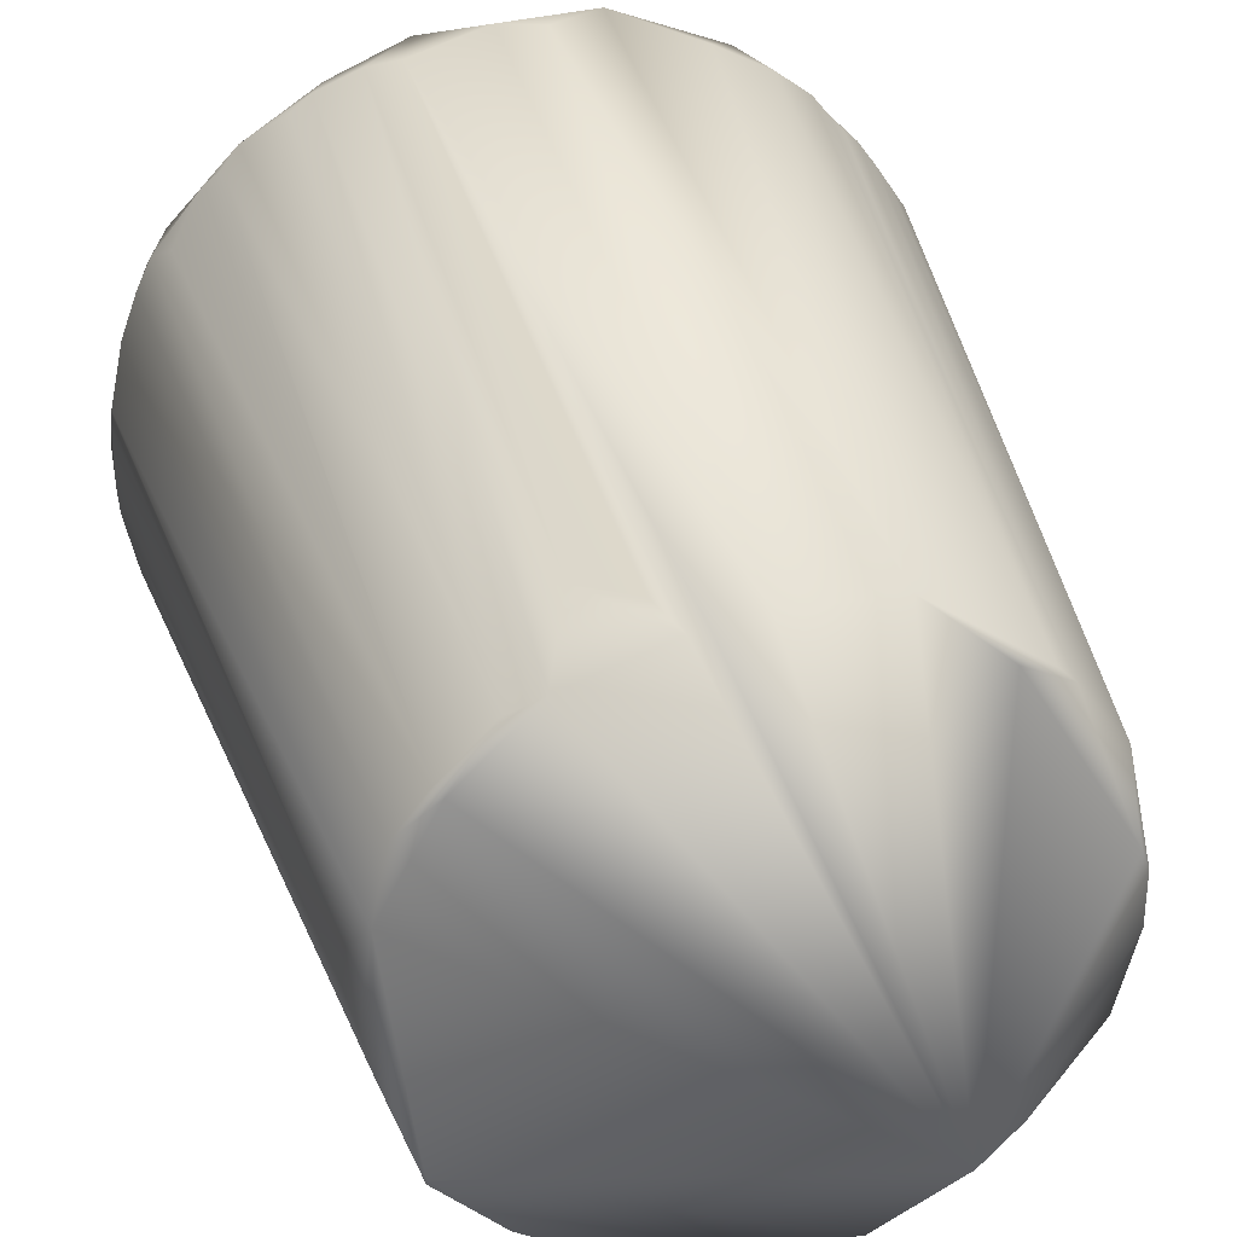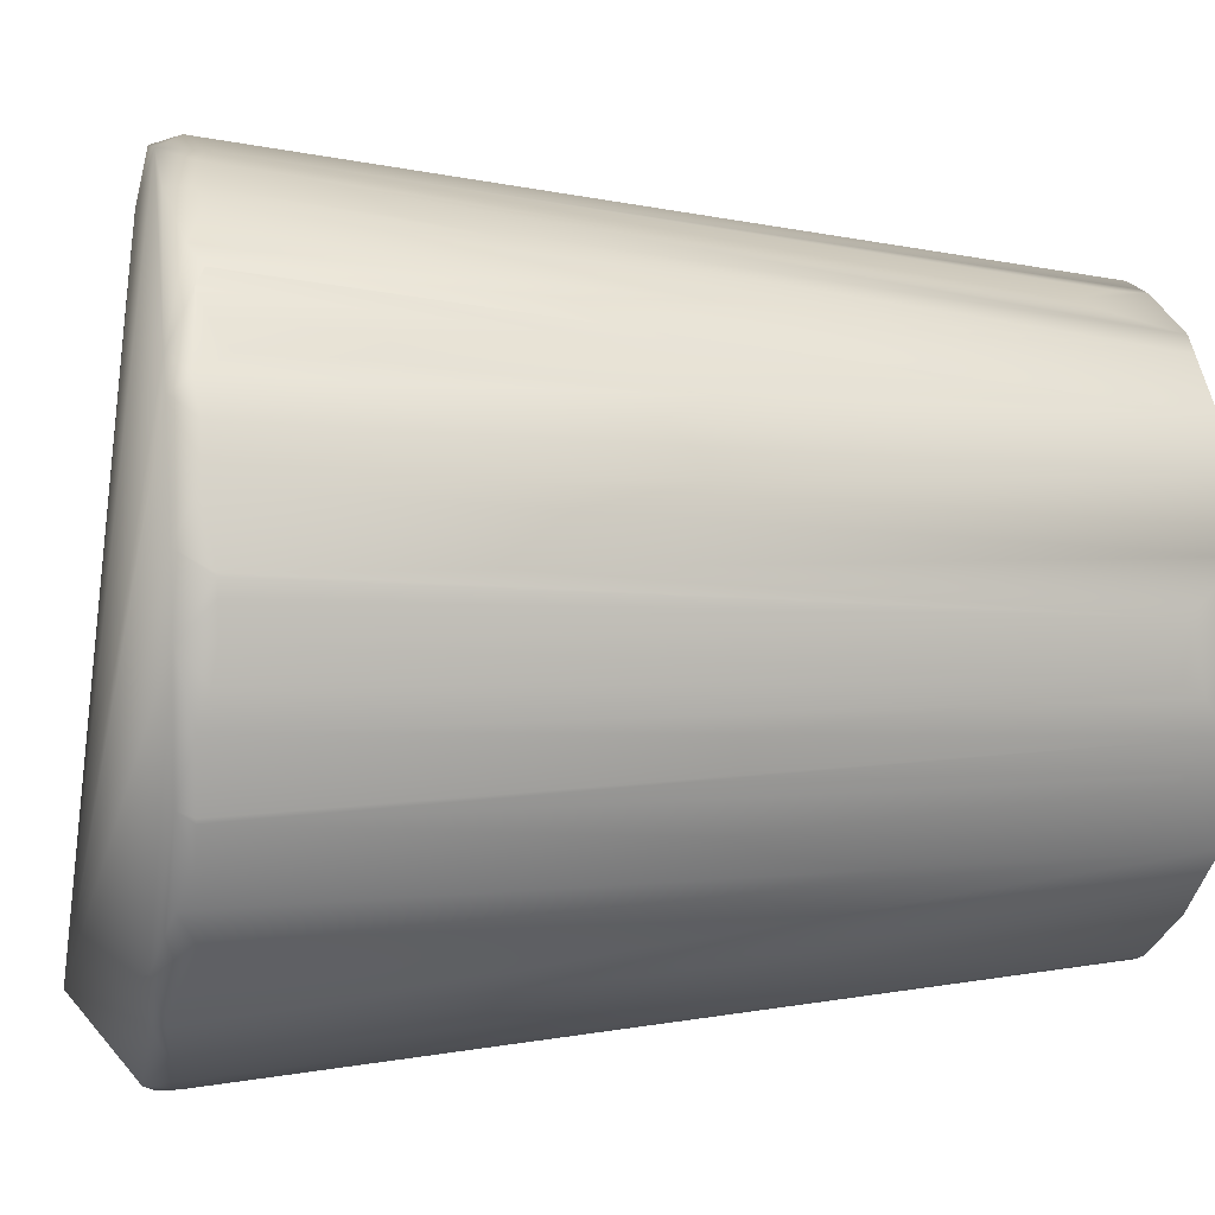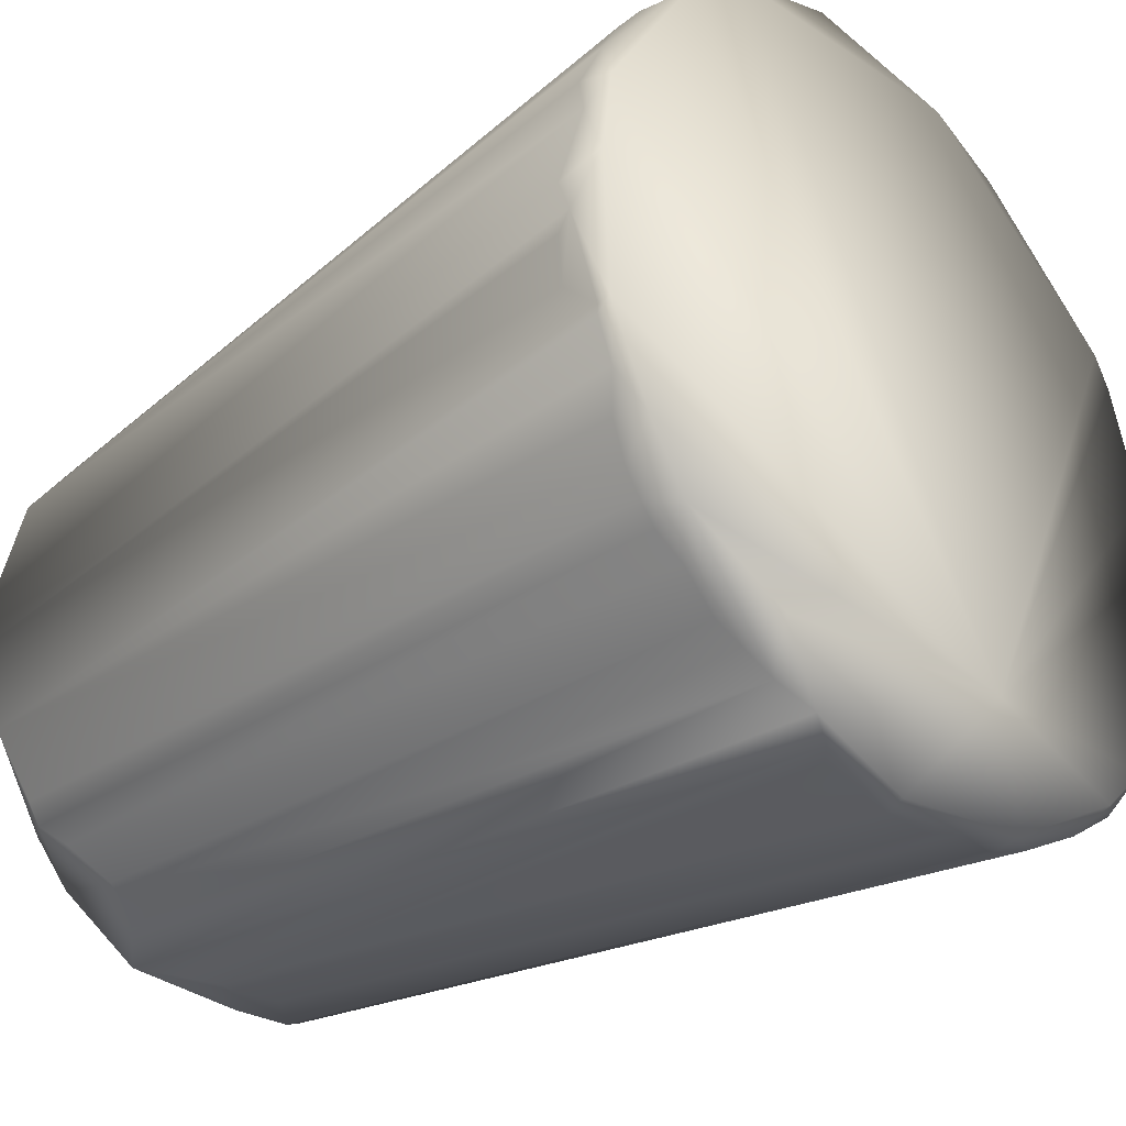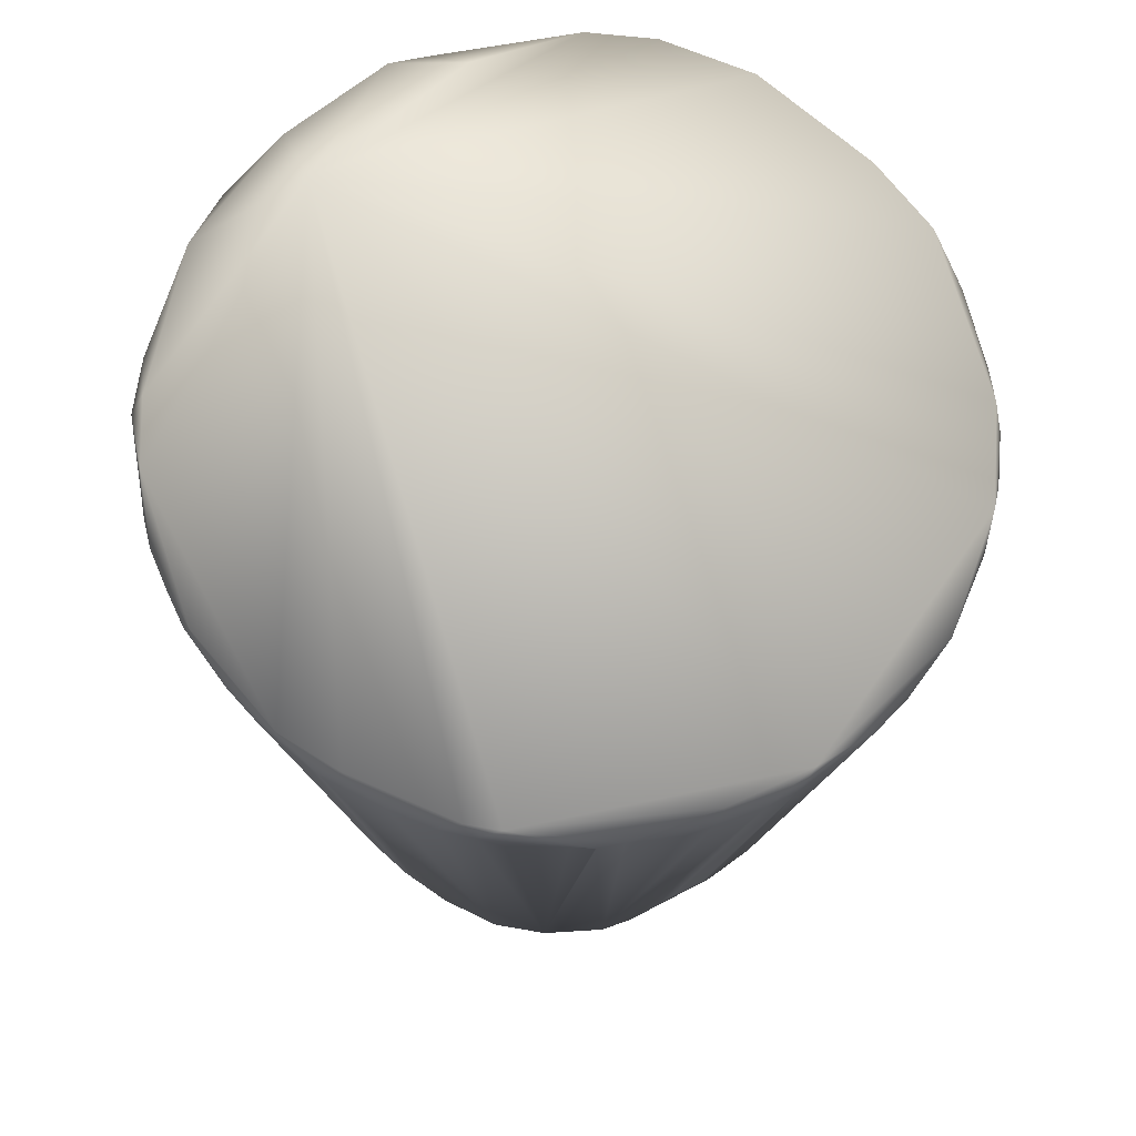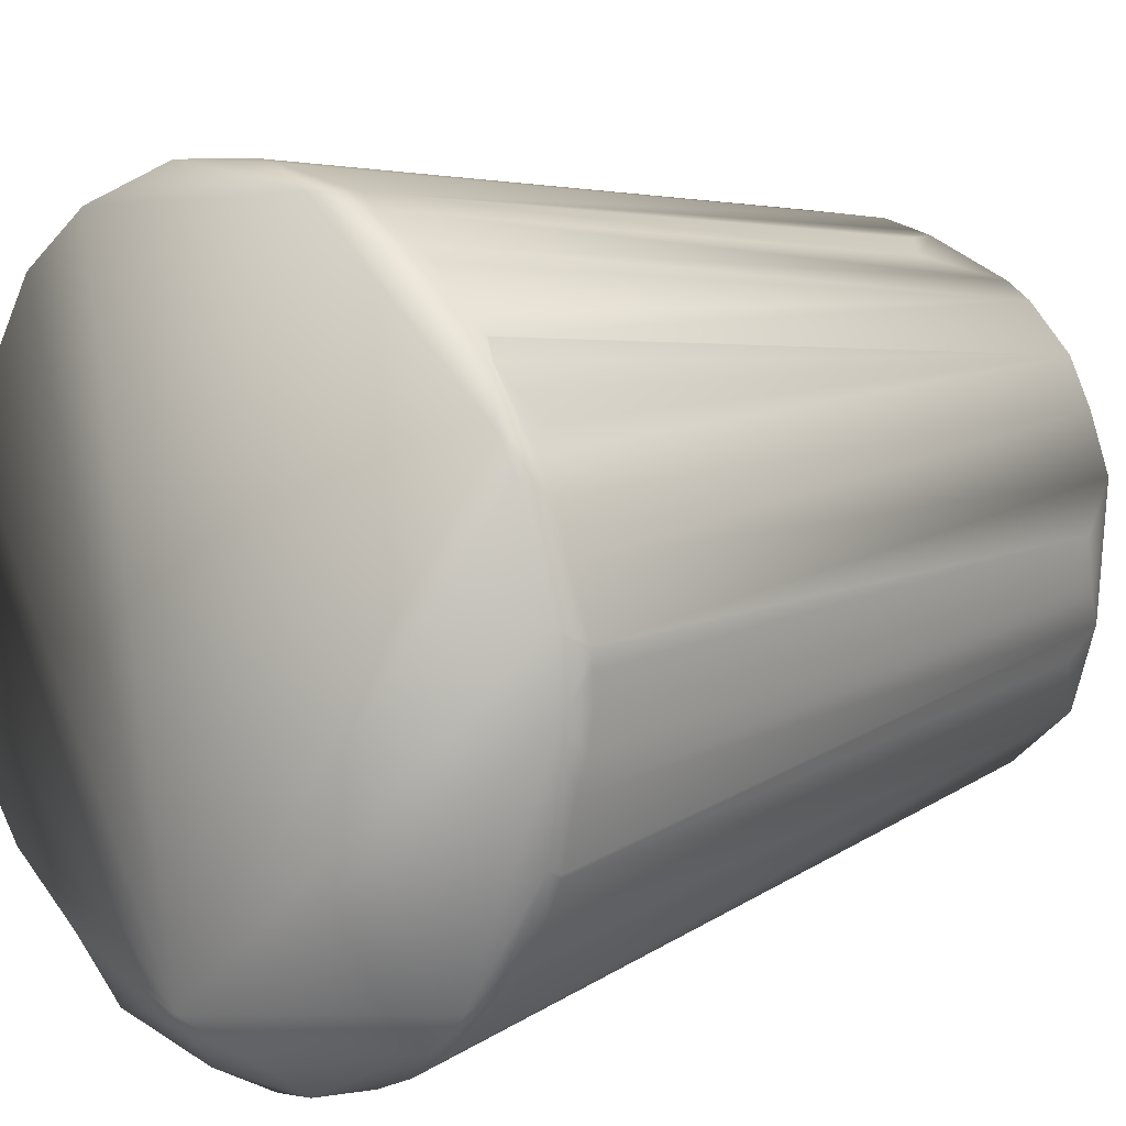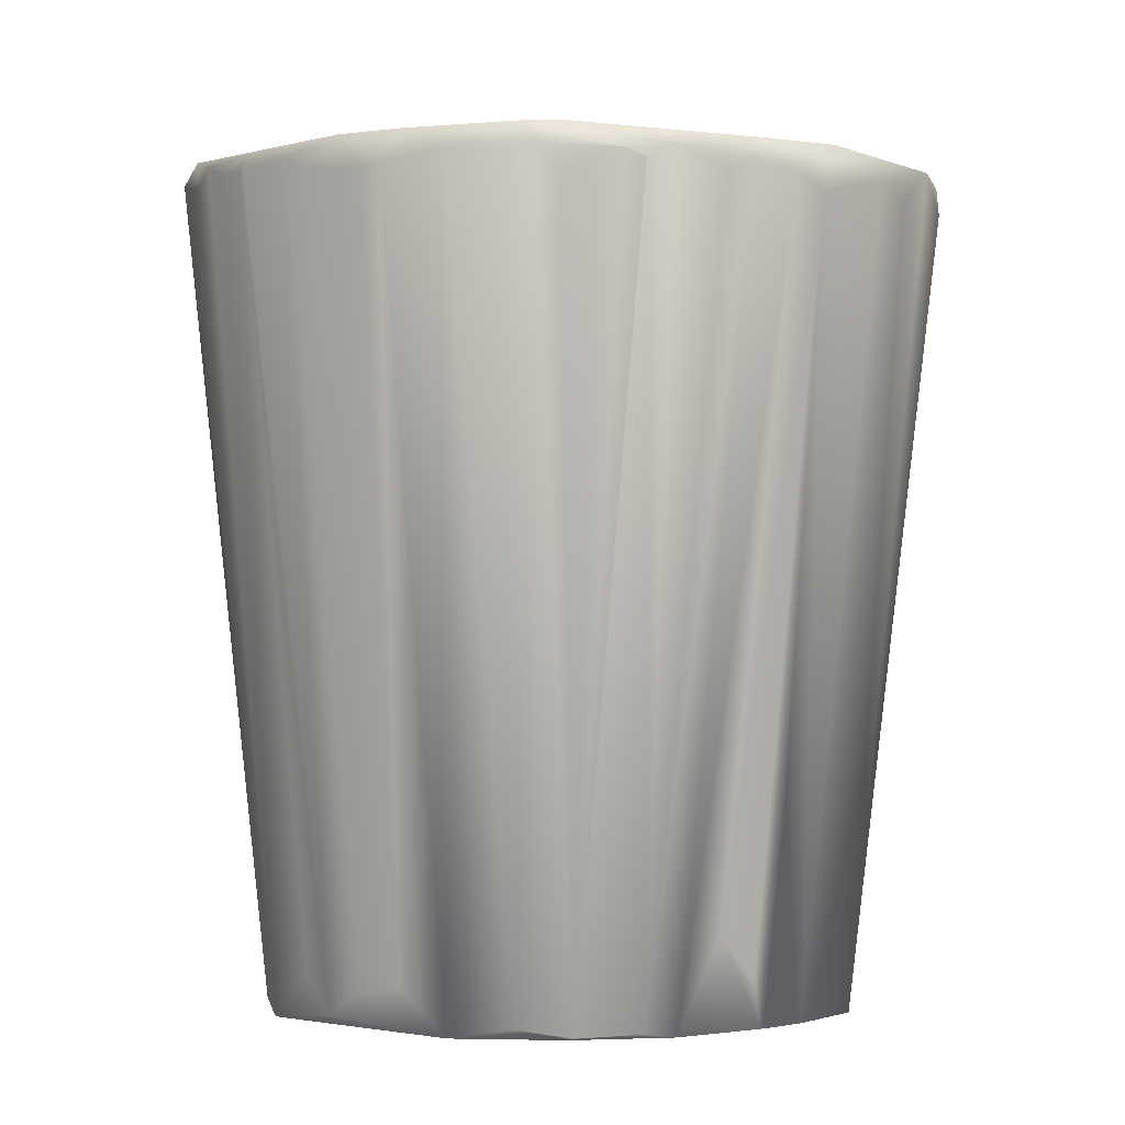
<metadata>
{"format":"obj","ext":"obj","renderer":"f3d","projection":"perspective","resolution":1024,"background":"white","views":[{"elev":31.2,"azim":167.8,"up":"+Y"},{"elev":4.3,"azim":79.7,"up":"+Y"},{"elev":-31.4,"azim":-47.2,"up":"+Y"},{"elev":69.4,"azim":131.8,"up":"+Z"},{"elev":13.1,"azim":45.3,"up":"+Y"},{"elev":-2.3,"azim":124.0,"up":"+Z"}]}
</metadata>
<code>
v -0.0231 -0.01485 0.011
v 0.05111 0.0139 0.1096
v 0.002572 0.04697 0.005871
v -0.03131 0.0274 0.008212
v 0.03522 0.0274 0.007287
v 0.03327 -0.009143 0.005871
v 0.0137 -0.02421 0.007828
v -0.03327 0.01515 0.005871
v 0.03909 0.007828 0.0137
v -0.008341 -0.02348 0.005871
v 0.04892 -0.0025 0.1076
v -0.03522 0.04109 0.1057
v 0.04529 0.03559 0.1097
v -0.01761 -0.01962 0.0137
v 0.01566 -0.02348 0.007569
v 0.04294 -0.01442 0.1073
v 0.05078 0.005871 0.1076
v 0.003914 -0.02544 0.1188
v 0 -0.02594 0.0137
v -0.02127 -0.02454 0.113
v -0.04308 0.000578 0.1112
v -0.03522 -0.01654 0.1076
v -0.02544 0.03522 0.007292
v -0.03327 0.008729 0.005871
v -0.04334 0.02396 0.1082
v 0.03884 0.0137 0.01174
v 0.01755 0.05871 0.1037
v 0.02544 0.05479 0.109
v 0.02544 0.03914 0.006534
v 0.04517 0.03709 0.1073
v -0.01174 -0.03346 0.1096
v -0.0137 -0.02156 0.01174
v 0.01738 -0.03327 0.1076
v 0.03327 -0.009785 0.006056
v 0.04697 -0.00711 0.1076
v 0.05108 0.009797 0.1063
v 0.03661 -0.001957 0.01174
v 0.04908 -0.001957 0.1076
v 0.03826 0.005871 0.009785
v 0.03718 0.001955 0.007125
v 0.005871 -0.02483 0.007828
v -0.01557 -0.03211 0.1115
v -0.04333 -8e-06 0.1099
v -0.03941 -0.009821 0.1081
v -0.03228 0.01761 0.005871
v -0.02812 0.04929 0.1075
v -0.02348 -0.01225 0.005871
v -0.03718 0.03813 0.1057
v 0.05088 0.01995 0.1057
v 0.05111 0.0137 0.1057
v 0.03131 0.03327 0.006271
v 0.0491 0.02761 0.107
v 0.04309 0.03918 0.1098
v 0.01761 0.04475 0.01761
v -0.03327 -0.0188 0.1076
v -0.02692 -0.009898 0.008304
v -0.001957 -0.02571 0.0137
v -0.000222 -0.03539 0.1077
v 0.01566 -0.03367 0.1076
v 0.02943 -0.02767 0.1092
v 0.03716 0.01948 0.005871
v 0.03538 -0.0235 0.1098
v 0.001957 -0.02511 0.009785
v 0.005867 -0.02597 0.01535
v -0.0416 0.02837 0.1103
v -0.0196 0.05487 0.1098
v -0.03874 -0.01069 0.1119
v -0.04305 -0.000942 0.1096
v -0.04357 0.003914 0.1057
v -0.04138 -0.005881 0.1098
v -0.02348 0.03718 0.007073
v -0.0411 0.03019 0.1057
v 0.05103 0.01761 0.1057
v 0.03914 0.04501 0.1068
v 0.02153 0.04108 0.005871
v 0.02697 0.05486 0.1061
v 0.009785 0.04546 0.005871
v -0.01863 -0.01885 0.0137
v -0.02515 -0.01229 0.008139
v -0.009785 -0.03367 0.1076
v 0.005871 -0.03528 0.1076
v -0.01882 -0.01735 0.005871
v -0.01989 -0.02992 0.1102
v 0.02544 -0.01761 0.006995
v 0.0225 -0.03132 0.1078
v 0.04892 -0.001203 0.1095
v 0.008896 -0.03523 0.1097
v 0.03966 -0.01748 0.1115
v -0.02943 0.04713 0.1104
v -0.02356 0.05296 0.1062
v -0.01957 0.03855 0.005871
v -0.04417 0.01574 0.1057
v -0.0441 0.009785 0.1057
v -0.04439 0.01173 0.1074
v -0.03925 0.03503 0.1071
v 0.05094 0.01957 0.1057
v 0.0471 0.0333 0.1068
v 0.04314 0.03926 0.1037
v 0.03719 0.04708 0.1057
v 0.03051 0.03199 0.005871
v 0.007374 0.06096 0.1061
v 0.02157 0.0575 0.1054
v 0.007828 0.0459 0.005871
v 0.01174 0.04583 0.01174
v -0.03714 -0.01373 0.1075
v -0.03131 -0.001957 0.007004
v -0.001327 -0.03519 0.1103
v 0.01649 -0.03299 0.1114
v 0.03327 -0.02348 0.1115
v -0.03337 0.0436 0.107
v 0.01571 0.05907 0.1092
v -0.01627 0.05683 0.1058
v -0.00976 0.04696 0.005871
v -0.04341 0.01795 0.1107
v -0.02975 0.0474 0.1059
v 0.0411 0.0423 0.1057
v 0.03728 0.04697 0.1057
v 0.04968 0.02217 0.1097
v 0.02966 0.05313 0.1052
v -0.02624 -0.02554 0.1085
v -0.03369 -0.01784 0.1118
v -0.005109 0.06065 0.109
v 0.001824 0.06094 0.1044
v -0.03131 0.04567 0.1057
v 0.03502 0.04919 0.1073
v 0.04521 -0.01082 0.1094
v -0.03053 -0.0216 0.1086
f 84 6 34
f 84 10 6
f 84 34 62
f 61 100 5
f 15 7 10
f 15 10 84
f 89 18 66
f 23 4 12
f 24 94 8
f 25 4 8
f 52 61 5
f 52 5 97
f 33 7 15
f 60 15 84
f 35 34 11
f 36 17 9
f 37 40 11
f 37 11 34
f 38 40 17
f 38 11 40
f 39 9 17
f 39 17 40
f 39 26 9
f 40 34 6
f 40 37 34
f 2 18 88
f 109 88 18
f 41 10 7
f 64 7 87
f 64 19 41
f 42 18 20
f 20 18 121
f 67 121 18
f 65 18 89
f 43 24 106
f 45 23 91
f 45 8 4
f 45 4 23
f 47 106 24
f 92 8 94
f 48 12 4
f 48 4 95
f 49 26 61
f 49 61 52
f 50 9 26
f 50 36 9
f 50 2 36
f 30 97 5
f 51 98 30
f 51 30 5
f 51 5 100
f 101 27 3
f 53 18 13
f 54 27 102
f 42 10 31
f 57 31 10
f 57 10 19
f 58 57 19
f 82 10 32
f 82 32 14
f 120 14 83
f 83 14 32
f 83 10 42
f 59 33 87
f 59 87 7
f 59 7 33
f 60 84 62
f 85 33 15
f 16 62 34
f 126 16 34
f 126 34 35
f 61 39 40
f 61 26 39
f 61 40 6
f 118 13 18
f 118 18 2
f 63 41 19
f 63 19 10
f 63 10 41
f 64 41 7
f 111 122 66
f 111 66 18
f 111 53 28
f 111 18 53
f 67 18 21
f 114 21 18
f 114 18 65
f 68 43 106
f 69 24 43
f 70 106 44
f 70 68 106
f 71 90 113
f 71 113 91
f 71 91 23
f 110 23 12
f 92 25 8
f 114 25 92
f 72 65 95
f 72 95 4
f 72 25 65
f 72 4 25
f 73 2 50
f 73 50 26
f 75 54 102
f 123 3 113
f 76 29 75
f 111 27 101
f 53 13 30
f 77 54 75
f 78 120 1
f 127 55 1
f 127 1 120
f 79 55 22
f 79 1 55
f 105 44 106
f 105 106 56
f 79 106 47
f 80 31 57
f 81 58 19
f 81 19 64
f 83 42 20
f 83 20 121
f 83 32 10
f 108 87 33
f 108 33 85
f 86 38 17
f 86 88 126
f 86 11 38
f 86 126 35
f 86 35 11
f 2 17 36
f 2 86 17
f 107 18 42
f 87 58 81
f 108 109 18
f 88 109 62
f 89 66 46
f 90 112 113
f 121 22 55
f 67 70 44
f 21 94 43
f 21 114 94
f 21 43 68
f 21 68 70
f 90 71 46
f 115 71 23
f 115 46 71
f 92 94 114
f 93 24 69
f 93 69 94
f 93 94 24
f 94 69 43
f 95 12 48
f 95 110 12
f 96 2 73
f 96 73 26
f 96 26 49
f 97 30 13
f 30 74 99
f 99 51 29
f 100 75 29
f 100 29 51
f 118 49 52
f 118 96 49
f 101 3 123
f 53 125 28
f 53 30 99
f 119 29 76
f 76 28 125
f 102 76 75
f 102 27 111
f 103 3 27
f 103 27 77
f 104 77 27
f 104 27 54
f 104 54 77
f 78 14 120
f 78 82 14
f 56 79 22
f 105 56 22
f 105 22 67
f 106 79 56
f 82 79 47
f 82 1 79
f 82 47 24
f 82 24 8
f 82 6 10
f 82 8 45
f 82 61 6
f 82 45 91
f 82 100 61
f 82 91 113
f 82 113 3
f 82 3 103
f 82 75 100
f 82 103 77
f 82 77 75
f 58 31 80
f 58 80 57
f 64 87 81
f 60 85 15
f 88 62 16
f 108 107 87
f 108 18 107
f 107 42 31
f 107 31 58
f 107 58 87
f 109 60 62
f 109 108 60
f 110 95 89
f 89 95 65
f 90 66 112
f 90 46 66
f 122 111 101
f 112 66 122
f 67 44 105
f 67 22 121
f 114 65 25
f 70 67 21
f 115 89 46
f 13 52 97
f 116 98 51
f 116 51 74
f 116 74 30
f 116 30 98
f 117 74 51
f 117 51 99
f 117 99 74
f 118 52 13
f 118 2 96
f 119 76 125
f 102 111 28
f 102 28 76
f 82 78 1
f 127 121 55
f 120 83 121
f 120 121 127
f 126 88 16
f 88 86 2
f 123 122 101
f 124 115 23
f 124 23 110
f 110 115 124
f 125 53 99
f 125 99 29
f 125 29 119
f 85 60 108
f 122 123 113
f 122 113 112
f 115 110 89

</code>
